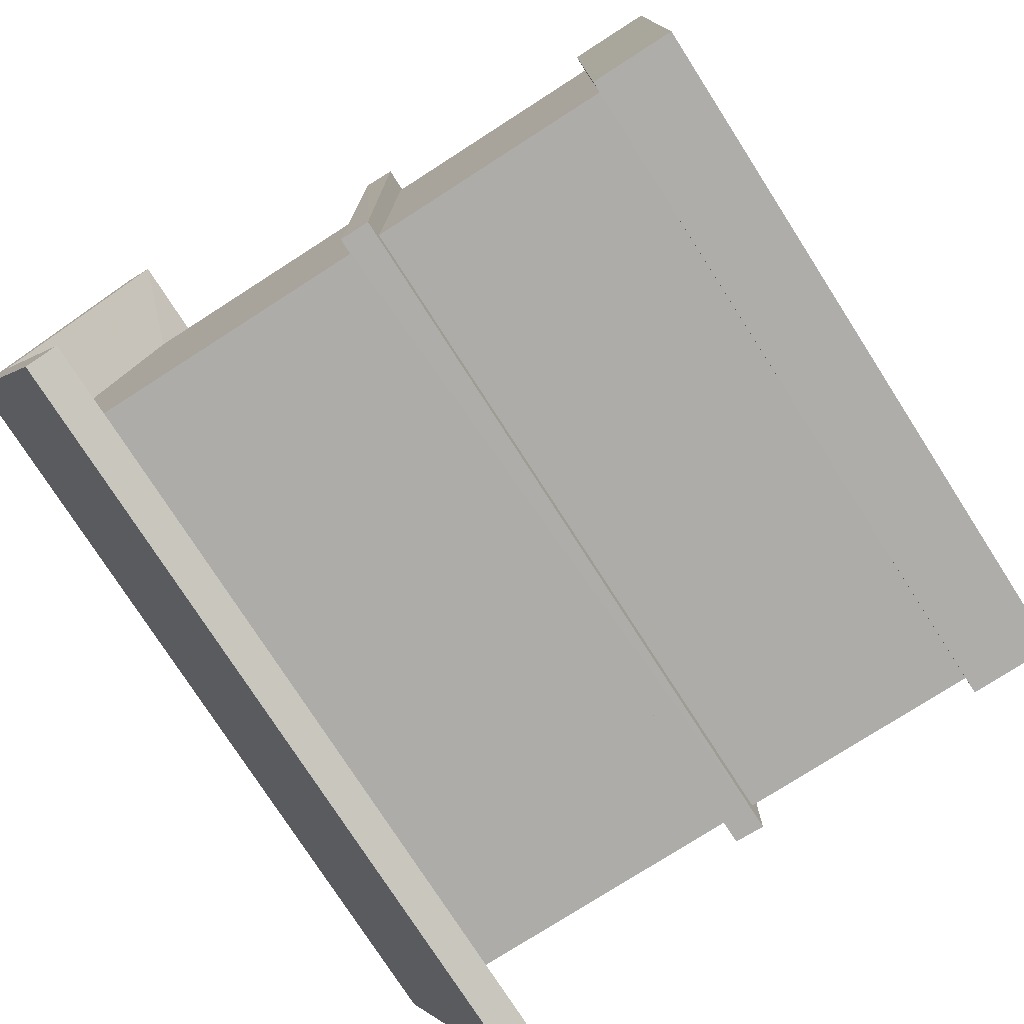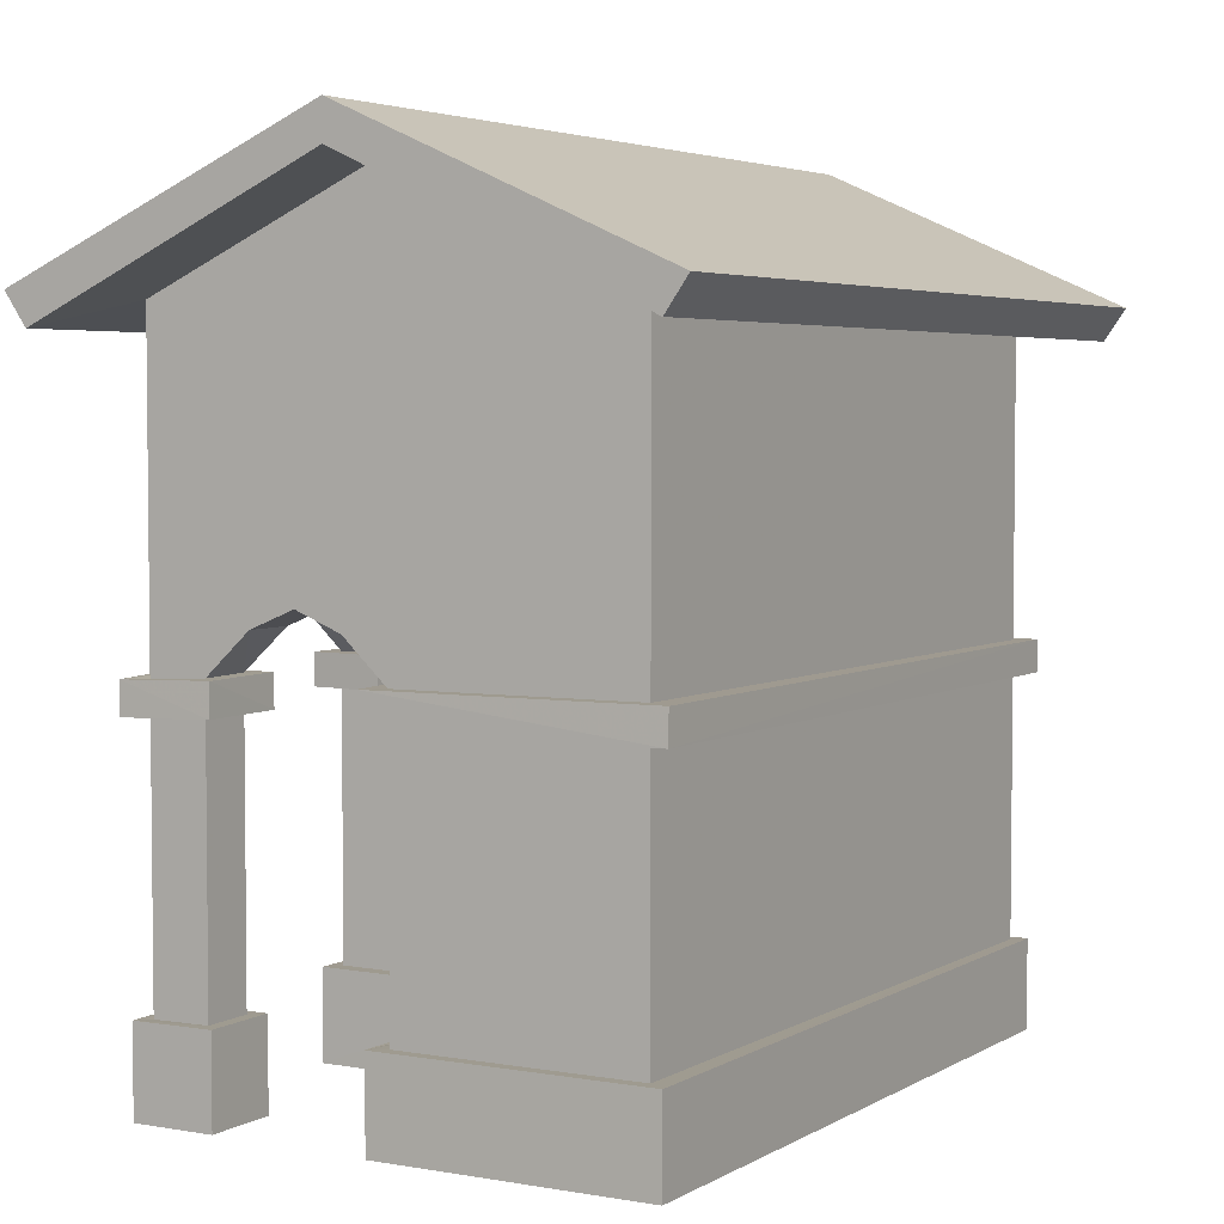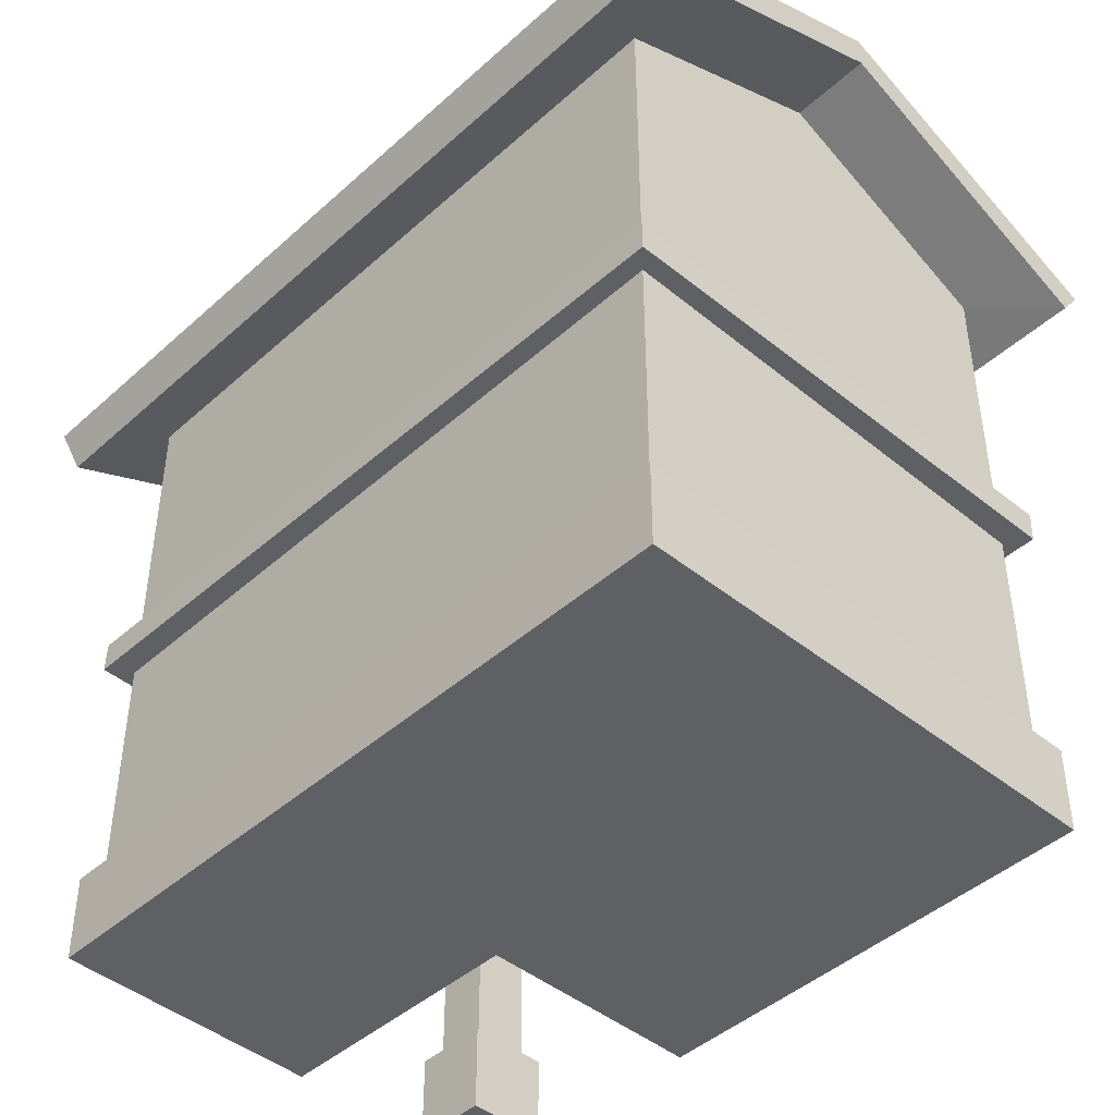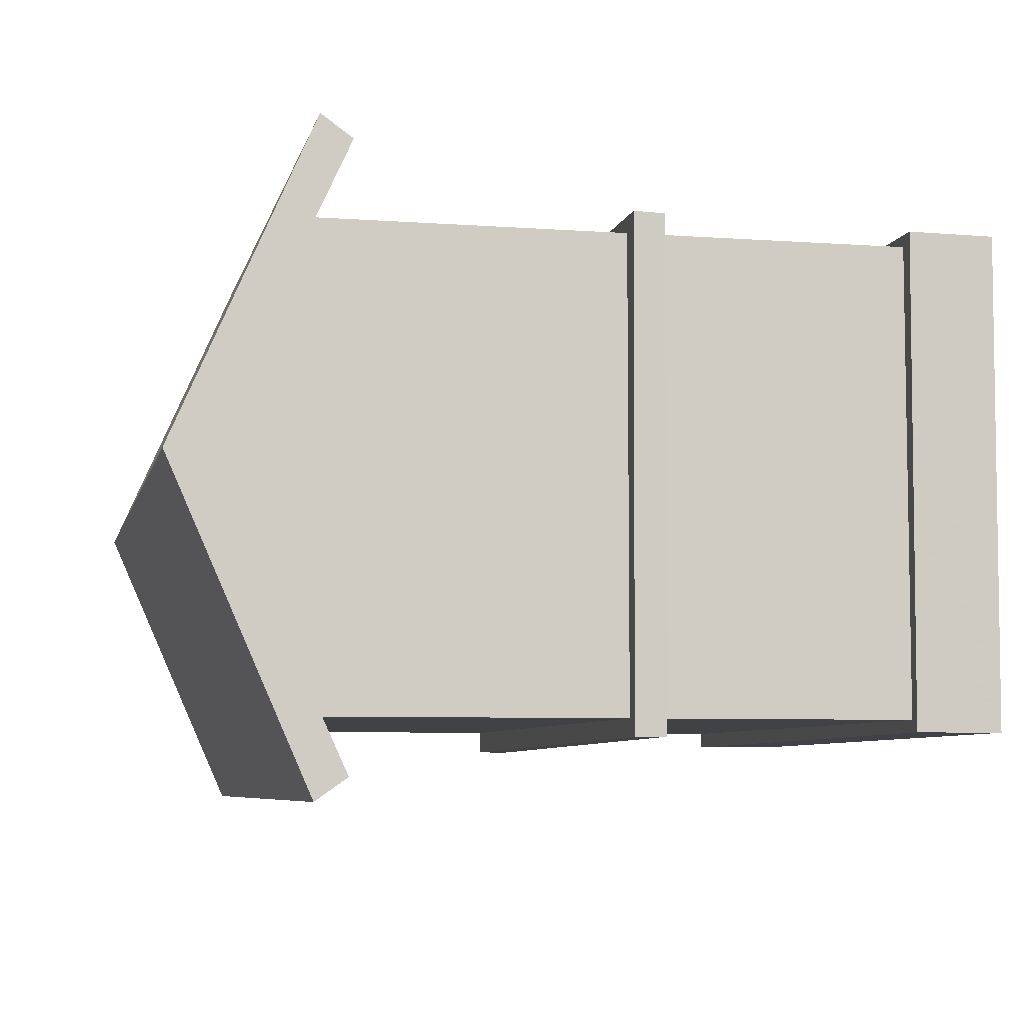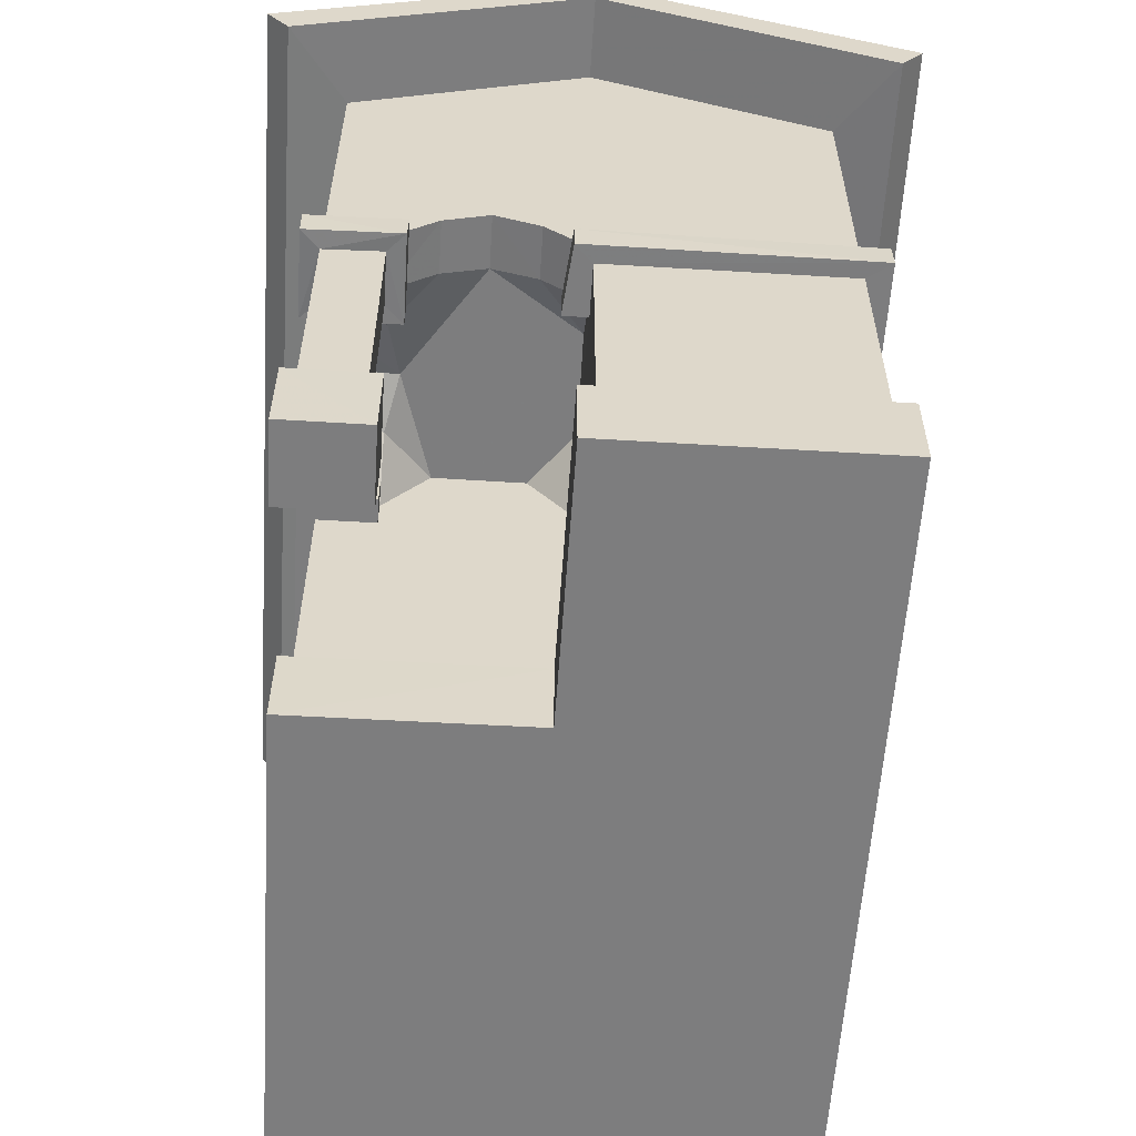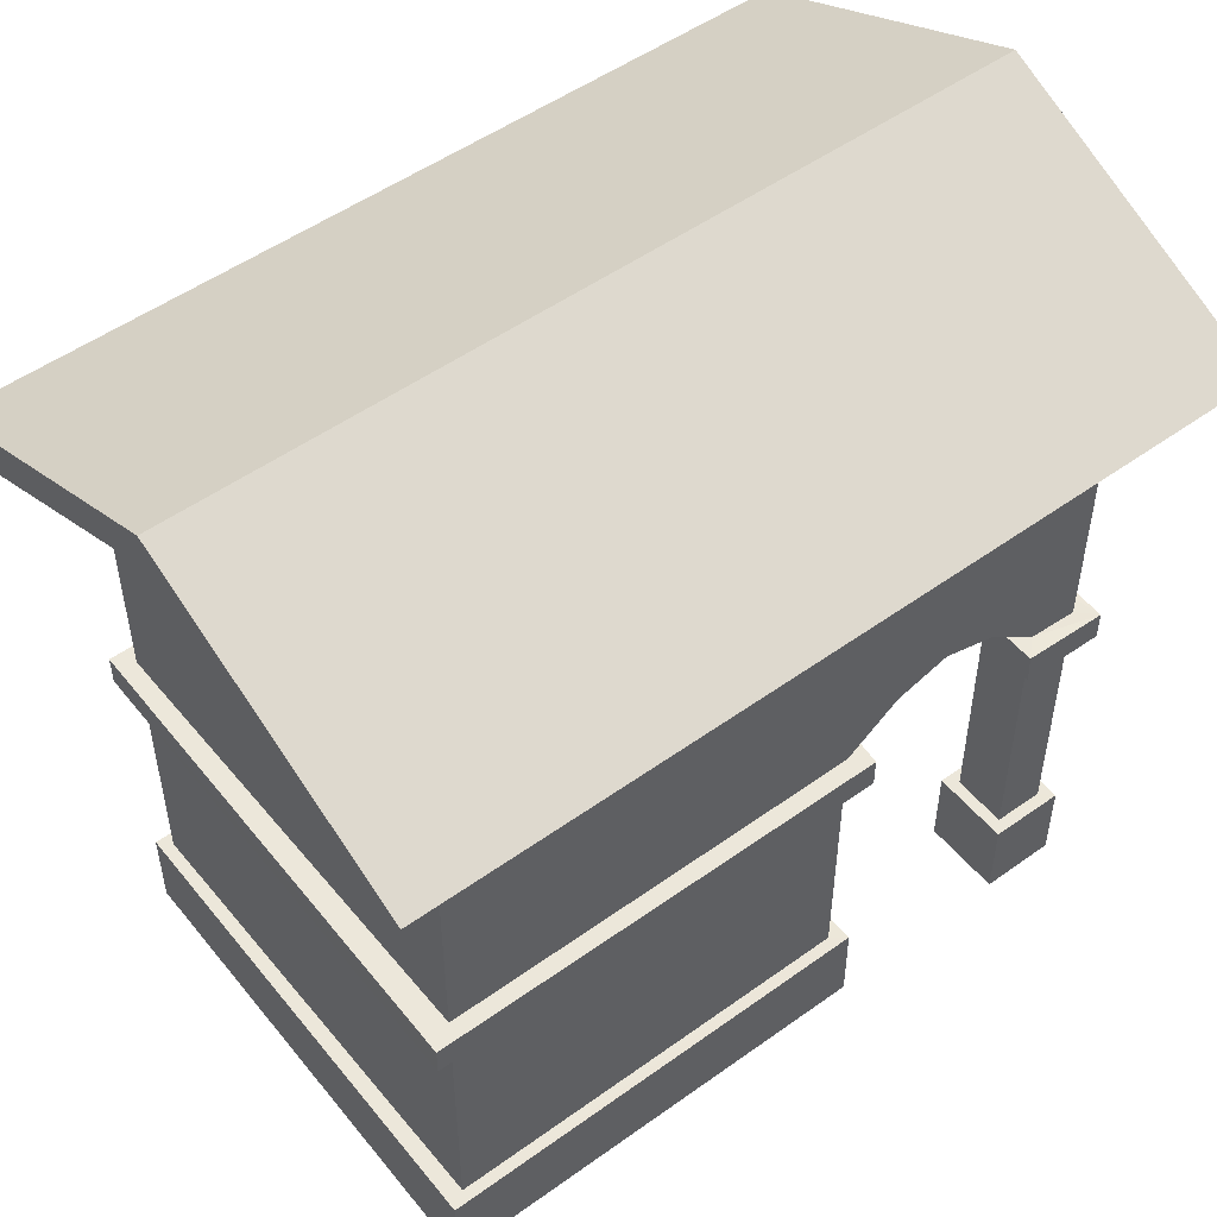
<metadata>
{"format":"obj","ext":"obj","renderer":"f3d","projection":"perspective","resolution":1024,"background":"white","views":[{"elev":-76.9,"azim":-57.3,"up":"+Z"},{"elev":3.9,"azim":120.1,"up":"+Y"},{"elev":-44.6,"azim":-133.8,"up":"+Y"},{"elev":-6.5,"azim":-102.3,"up":"+Z"},{"elev":-59.1,"azim":86.4,"up":"+Y"},{"elev":51.0,"azim":-38.1,"up":"+Y"}]}
</metadata>
<code>
o building
v -2.996 3.207 -2.022
v -3.704 5.622 -2.499
v 2.996 3.177 2.022
v 2.996 3.207 -2.022
v -2.996 3.207 2.022
v 2.996 3.2 0
v 3.704 5.622 -2.499
v 0.6751 3.208 2.022
v 3.704 6.765 -1e-06
v 0.6751 3.211 0
v -3.144 0.00255 2.117
v -3.102 0.00255 -2.128
v 2.996 3.2 1.534
v 3.704 5.622 2.499
v 0.6751 3.208 1.534
v 2.554 3.208 2.022
v 2.554 3.2 0
v 2.554 3.208 1.534
v 3.102 0.01342 2.128
v 3.102 0.01342 1.428
v 2.448 0.01342 1.428
v 2.996 3.708 0.7668
v -3.704 5.622 2.499
v 0.6751 3.709 1.15
v 2.548 3.709 0.7655
v 1.615 3.708 2.022
v 1.594 3.709 1.427
v 2.554 3.552 1.15
v 2.996 3.552 1.15
v 2.996 3.552 0.3773
v -3.704 6.765 -1e-06
v 0.6751 3.706 0.3773
v 2.554 3.552 0.3773
v 1.145 3.706 -3e-06
v 1.145 3.566 1.534
v 1.145 3.566 2.022
v 2.09 3.566 2.022
v 2.037 3.707 0.005349
v 2.09 3.566 1.534
v 0.6751 2.938 2.022
v 2.996 2.931 0
v 2.996 2.937 -2.022
v -2.996 2.937 -2.022
v -2.996 2.937 2.022
v 0.6751 2.938 1.534
v 2.554 2.931 0
v 2.996 2.909 2.022
v 2.996 2.931 1.534
v 2.554 2.937 1.534
v 2.554 2.937 2.022
v -3.148 3.207 -2.173
v 3.148 3.2 0.1511
v 3.13 3.207 -2.227
v 2.399 3.208 2.17
v 3.147 3.177 2.174
v -3.207 3.207 2.163
v 0.8264 3.208 2.173
v 0.8891 3.208 1.534
v 3.138 2.937 -2.23
v -3.203 2.937 2.156
v 3.144 3.2 1.379
v 2.554 3.2 0.2139
v 2.402 3.208 1.383
v 3.15 2.931 1.385
v 2.404 2.937 1.382
v 2.406 2.937 2.176
v 0.8264 2.938 2.173
v 3.147 2.931 0.1514
v -3.148 2.937 -2.173
v 0.8891 2.938 1.534
v 2.554 2.931 0.2139
v 3.149 2.909 2.172
v 0.6754 0.7565 2.022
v 2.996 0.7539 0
v -2.996 0.7554 -2.022
v 2.554 0.7539 0
v 0.6752 0.7513 9e-05
v 1.615 0.7471 0
v 1.145 0.7464 0
v 2.09 0.7471 0
v 2.996 0.7554 -2.022
v -2.996 0.7554 2.022
v 2.996 0.7494 2.022
v 2.996 0.7549 1.534
v 2.554 0.7566 1.534
v 2.554 0.7566 2.022
v 0.8074 0.7577 2.123
v 3.096 0.00255 0.1335
v 3.098 0.00255 -2.165
v -3.102 0.7554 -2.128
v 2.448 0.01342 2.128
v 3.102 0.7494 2.128
v 0.813 0.00255 2.124
v 0.8248 0.751 0.1493
v 0.8239 0.00255 0.1492
v 3.097 0.7532 0.1363
v 3.099 0.7552 -2.168
v -3.144 0.7551 2.124
v 3.102 0.7549 1.427
v 2.448 0.7566 1.428
v 2.448 0.7566 2.127
v -2.996 6.757 -1e-06
v -2.996 5.832 -2.022
v 2.996 5.832 -2.022
v 2.996 6.757 -1e-06
v -2.996 5.832 2.022
v 2.996 5.832 2.022
v 3.704 7.076 -1e-06
v -3.704 7.076 -1e-06
v 3.704 5.891 -2.69
v -3.704 5.891 2.69
v -3.704 5.891 -2.69
v 3.704 5.891 2.69
f 89 11 12
f 99 85 84
f 87 93 94
f 94 95 96
f 101 85 100
f 94 78 79
f 92 86 101
f 96 76 80
f 97 74 96
f 79 77 94
f 98 75 90
f 97 75 81
f 98 73 82
f 91 92 101
f 95 88 96
f 21 101 100
f 21 99 20
f 95 93 11
f 93 98 11
f 12 97 89
f 98 12 11
f 97 88 89
f 20 92 19
f 84 47 83
f 85 48 84
f 85 50 49
f 89 88 95
f 86 47 50
f 81 41 74
f 73 45 40
f 75 44 43
f 81 43 42
f 73 44 82
f 76 41 46
f 78 34 79
f 59 41 42
f 56 1 51
f 70 40 45
f 55 13 3
f 60 43 44
f 55 16 54
f 89 95 11
f 59 43 69
f 56 8 5
f 67 44 40
f 64 47 48
f 65 48 49
f 64 55 72
f 65 61 64
f 65 54 63
f 66 55 54
f 59 52 68
f 70 57 67
f 69 56 51
f 59 51 53
f 67 56 60
f 68 62 71
f 54 18 63
f 62 6 17
f 58 8 57
f 34 10 77
f 58 45 15
f 71 41 68
f 53 1 4
f 71 17 46
f 66 47 72
f 61 18 13
f 45 32 24
f 65 50 66
f 45 10 32
f 46 17 38
f 52 4 6
f 27 25 39
f 37 27 39
f 92 84 83
f 25 27 38
f 24 38 27
f 36 15 35
f 73 94 77
f 35 24 27
f 32 34 38
f 33 38 17
f 30 17 6
f 96 80 78
f 29 25 22
f 5 106 102
f 26 107 106
f 26 35 27
f 22 33 30
f 25 38 33
f 31 111 109
f 74 76 96
f 19 21 20
f 16 39 18
f 2 110 7
f 39 28 18
f 107 29 105
f 18 29 13
f 95 94 93
f 104 1 103
f 6 104 105
f 14 111 23
f 103 5 102
f 101 86 85
f 94 96 78
f 92 83 86
f 97 81 74
f 98 82 75
f 97 90 75
f 98 87 73
f 91 19 92
f 21 91 101
f 21 100 99
f 93 87 98
f 12 90 97
f 98 90 12
f 97 96 88
f 20 99 92
f 84 48 47
f 85 49 48
f 85 86 50
f 86 83 47
f 77 79 34
f 81 42 41
f 75 82 44
f 81 75 43
f 73 40 44
f 76 74 41
f 78 80 46
f 73 77 45
f 78 46 34
f 80 76 46
f 59 68 41
f 56 5 1
f 70 67 40
f 55 61 13
f 60 69 43
f 55 3 16
f 59 42 43
f 56 57 8
f 67 60 44
f 64 72 47
f 65 64 48
f 64 61 55
f 65 63 61
f 65 66 54
f 66 72 55
f 59 53 52
f 70 58 57
f 69 60 56
f 59 69 51
f 67 57 56
f 68 52 62
f 54 16 18
f 62 52 6
f 58 15 8
f 58 70 45
f 71 46 41
f 53 51 1
f 71 62 17
f 66 50 47
f 45 24 15
f 61 63 18
f 65 49 50
f 45 77 10
f 46 38 34
f 52 53 4
f 37 26 27
f 37 16 107
f 92 99 84
f 106 36 26
f 24 32 38
f 36 8 15
f 73 87 94
f 35 15 24
f 32 10 34
f 30 6 105
f 30 33 17
f 29 28 25
f 105 29 22
f 26 37 107
f 26 36 35
f 22 25 33
f 105 22 30
f 19 91 21
f 16 37 39
f 16 3 107
f 39 25 28
f 107 13 29
f 18 28 29
f 104 4 1
f 106 8 36
f 6 4 104
f 9 113 14
f 106 5 8
f 107 3 13
f 103 1 5
f 99 100 85
f 31 103 102
f 2 104 103
f 9 104 7
f 23 107 14
f 31 106 23
f 9 107 105
f 111 108 109
f 113 108 111
f 109 110 112
f 109 108 110
f 9 110 108
f 31 112 2
f 31 23 111
f 2 112 110
f 14 113 111
f 9 108 113
f 31 2 103
f 2 7 104
f 9 105 104
f 23 106 107
f 31 102 106
f 9 14 107
f 9 7 110
f 31 109 112

</code>
